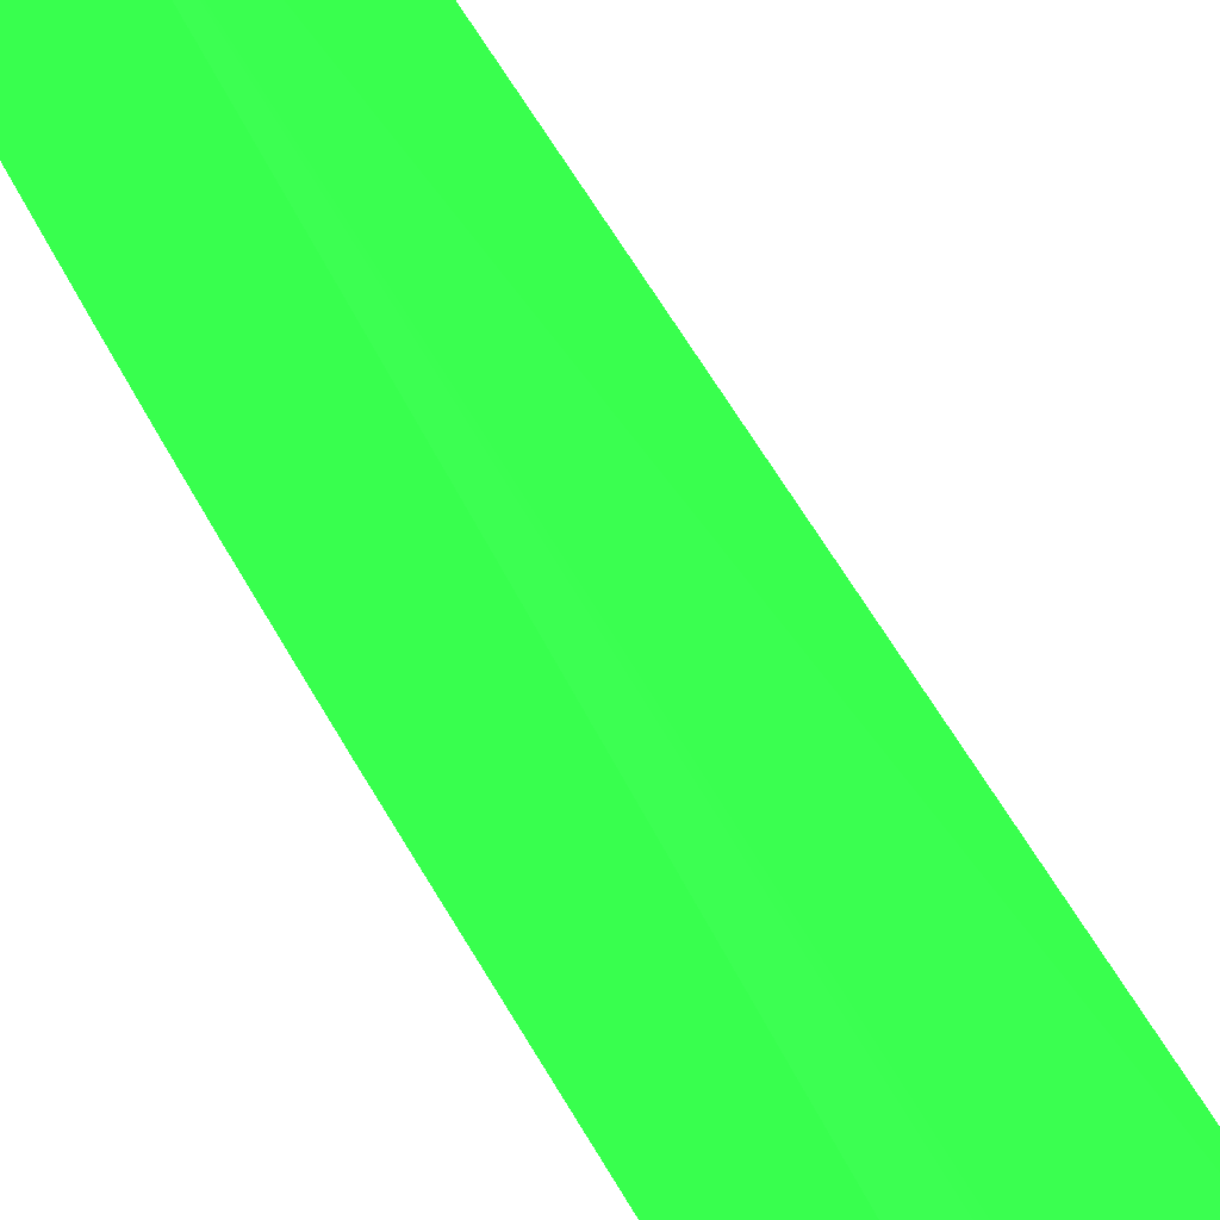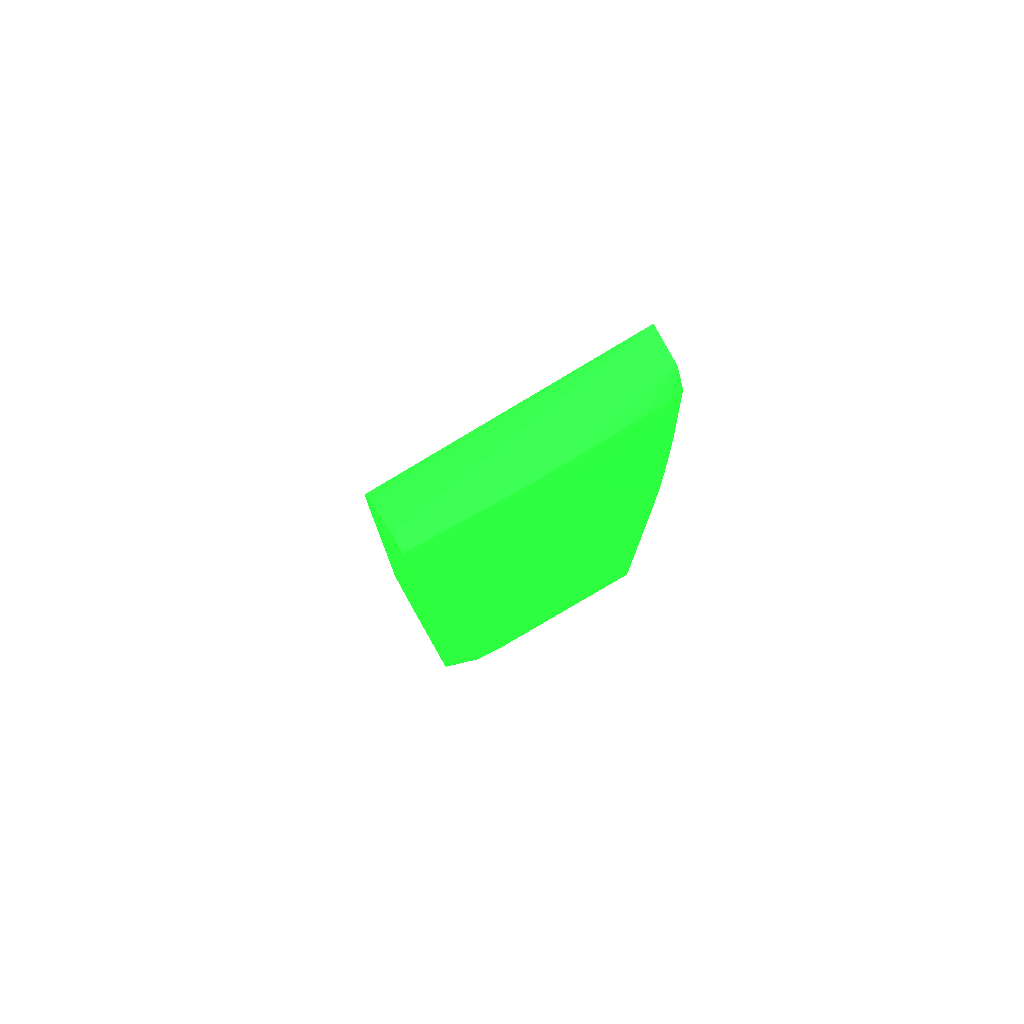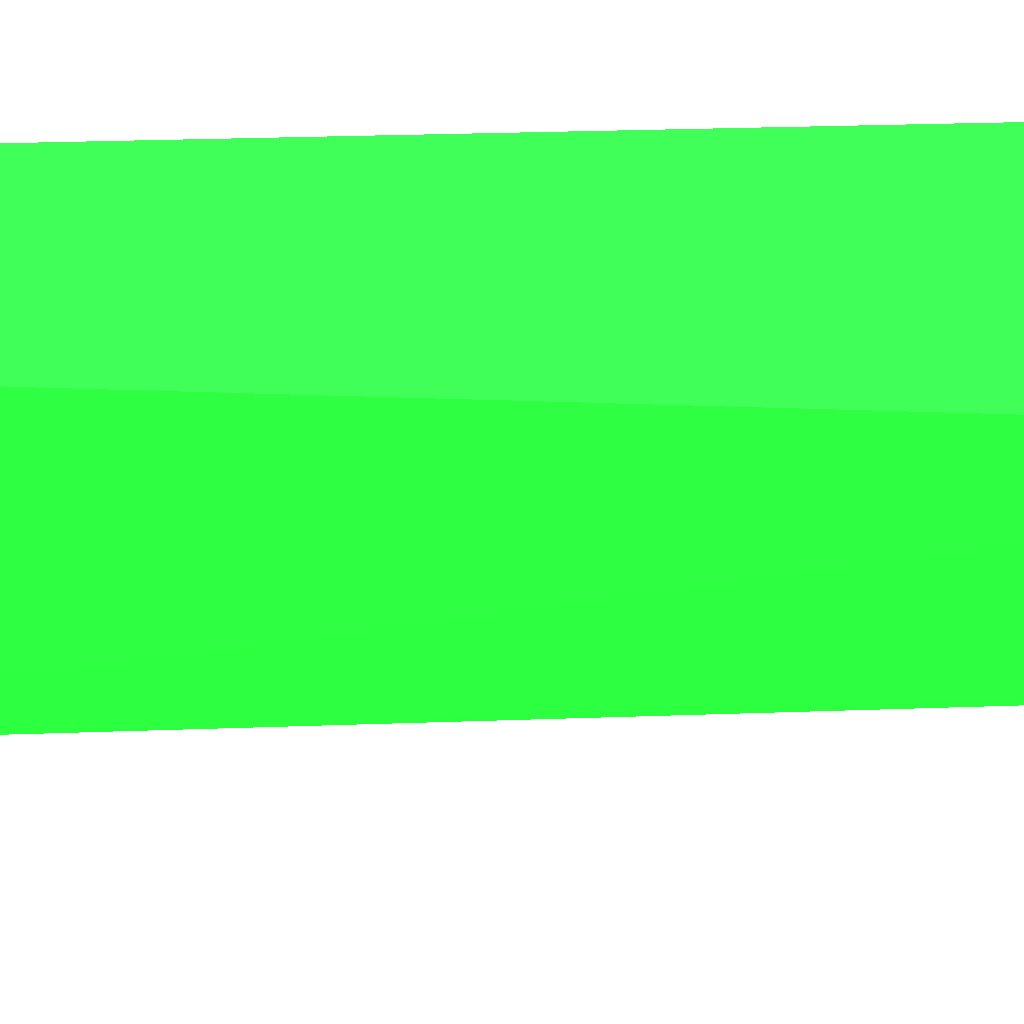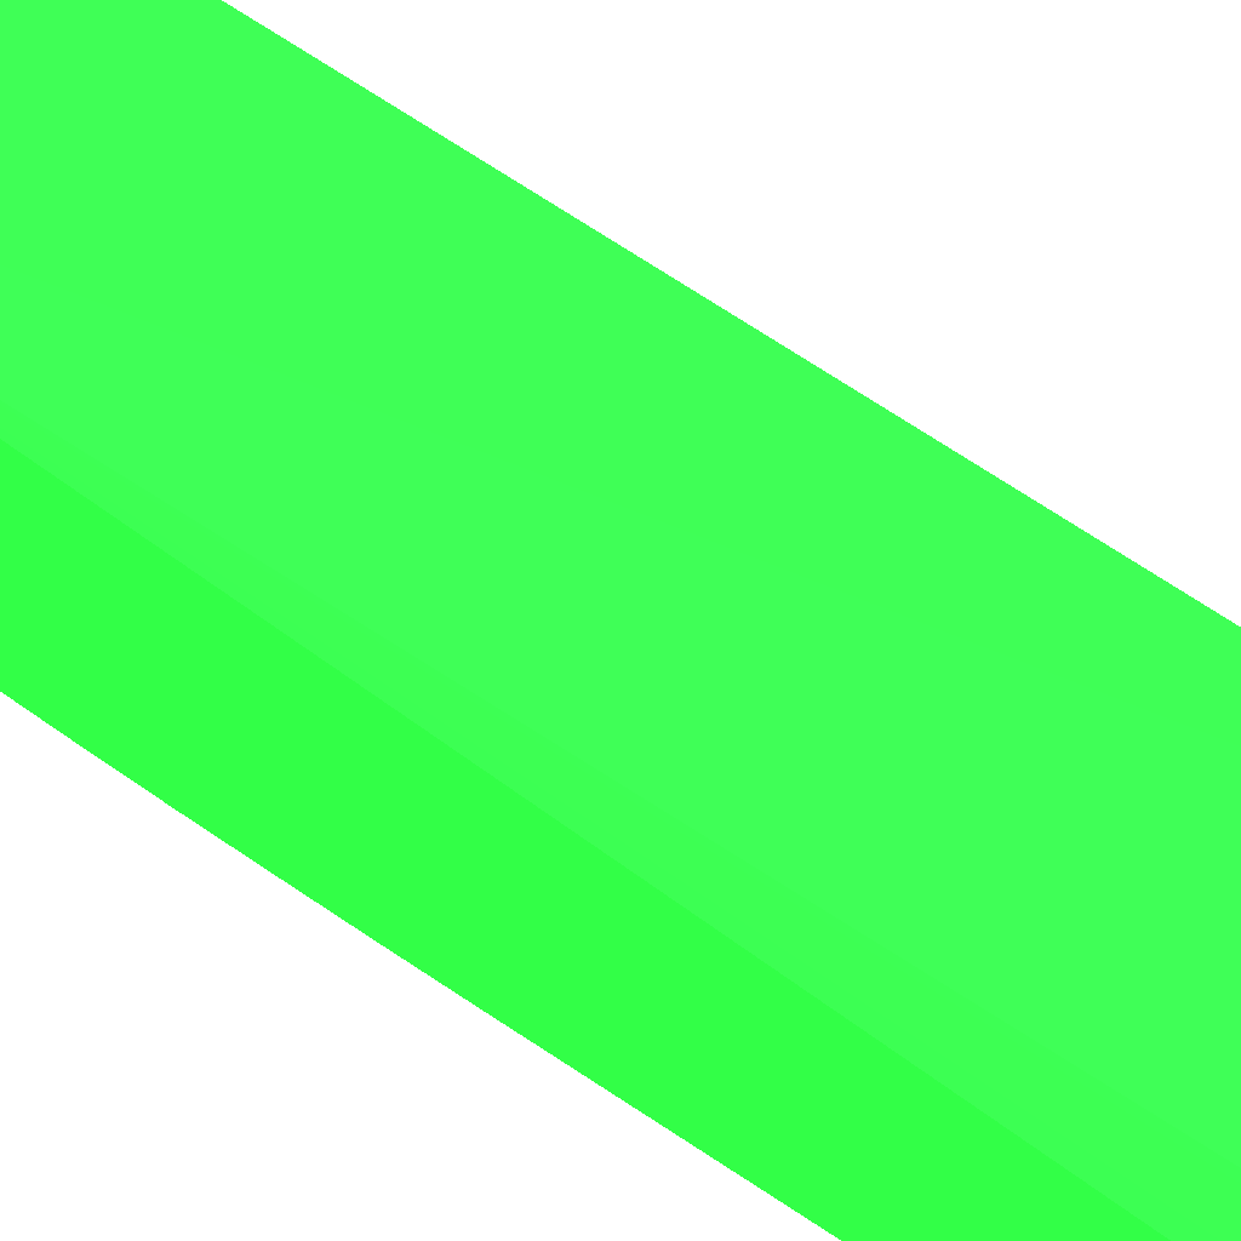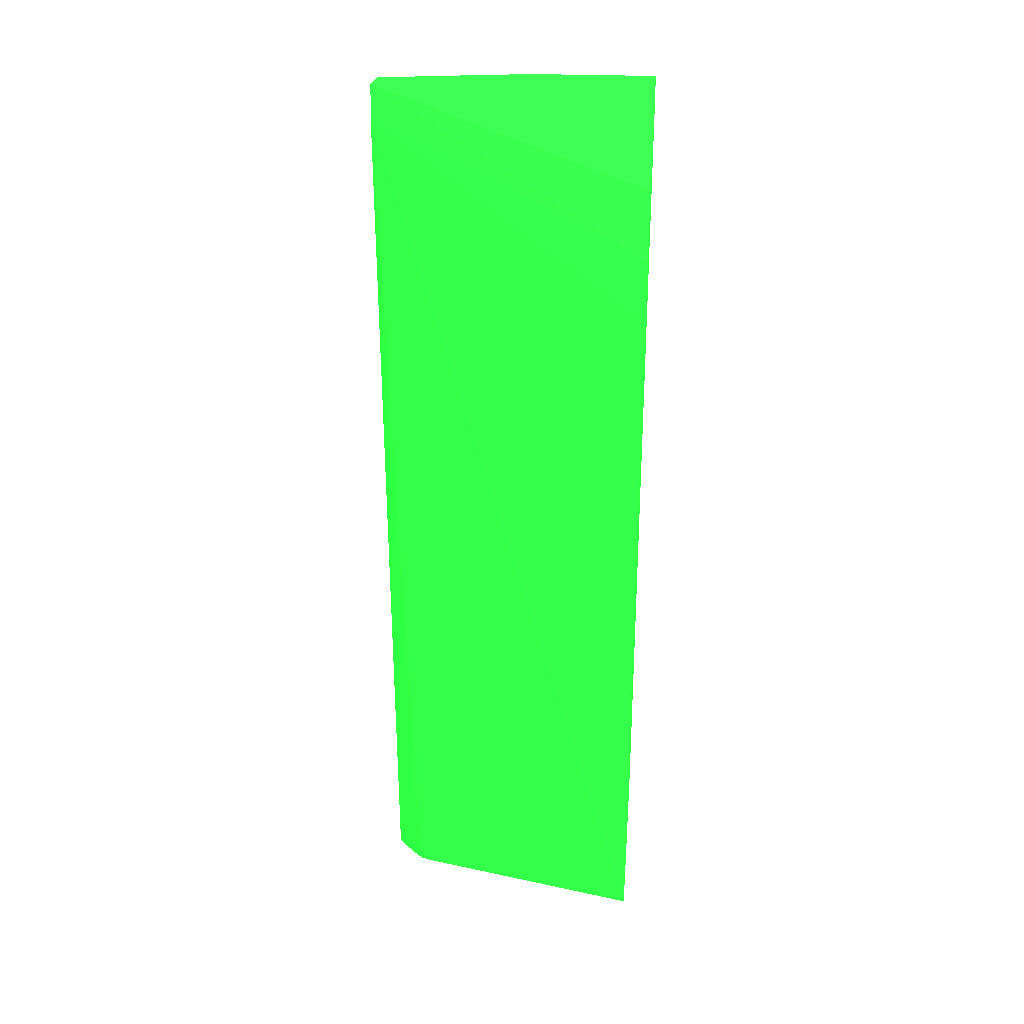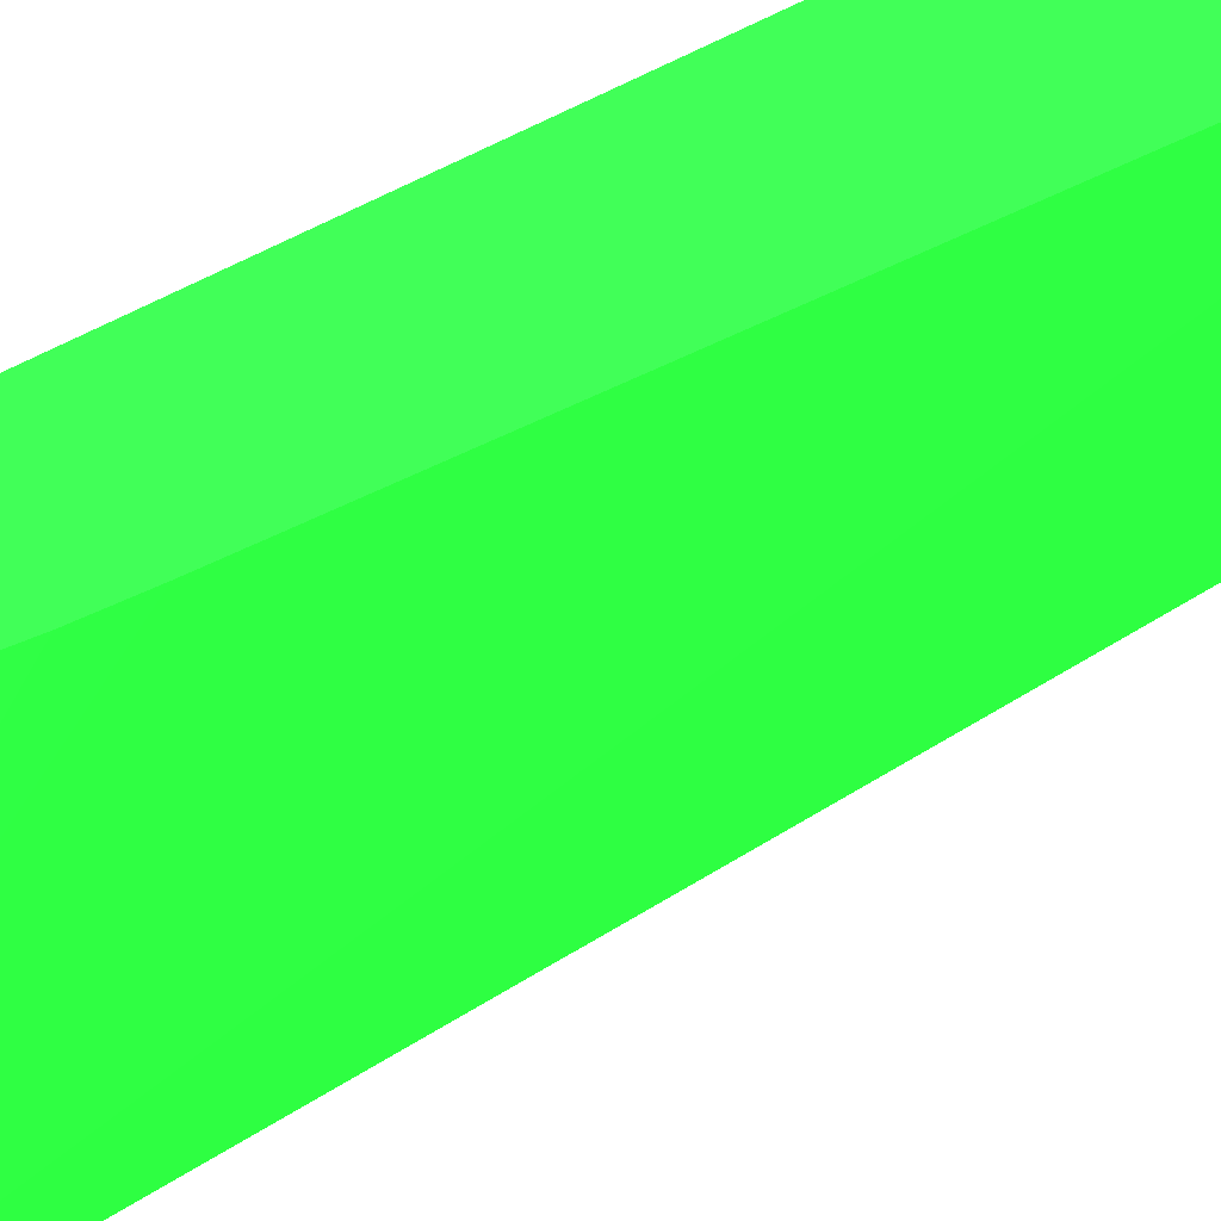
<metadata>
{"format":"obj","ext":"obj","renderer":"f3d","projection":"perspective","resolution":1024,"background":"white","views":[{"elev":-72.0,"azim":-149.8,"up":"+Z"},{"elev":79.1,"azim":61.0,"up":"+Y"},{"elev":53.8,"azim":-91.2,"up":"+Z"},{"elev":-58.4,"azim":-128.0,"up":"+Z"},{"elev":27.1,"azim":-84.7,"up":"+Y"},{"elev":39.1,"azim":-129.2,"up":"+Z"}]}
</metadata>
<code>
v 0.04089 -0.02747 -0.08131 0.1333 0.8196 0.1882
v 0.04089 -0.02747 -0.08145 0.1333 0.8196 0.1882
v 0.03691 -0.02731 -0.09704 0.1333 0.8196 0.1882
v 0.0398 -0.02747 -0.08131 0.1333 0.8196 0.1882
v 0.04091 -0.02757 -0.08131 0.1333 0.8196 0.1882
v 0.04085 -0.0275 -0.08822 0.1333 0.8196 0.1882
v 0.03668 -0.03293 -0.08131 0.1333 0.8196 0.1882
v 0.03912 -0.02747 -0.09704 0.1333 0.8196 0.1882
v 0.03657 -0.02914 -0.09704 0.1333 0.8196 0.1882
v 0.03551 -0.03666 -0.08131 0.1333 0.8196 0.1882
v 0.04131 -0.02913 -0.08131 0.1333 0.8196 0.1882
v 0.04078 -0.02757 -0.09047 0.1333 0.8196 0.1882
v 0.04126 -0.02913 -0.08596 0.1333 0.8196 0.1882
v 0.04124 -0.02913 -0.08822 0.1333 0.8196 0.1882
v 0.04065 -0.02772 -0.09273 0.1333 0.8196 0.1882
v 0.04054 -0.02787 -0.0945 0.1333 0.8196 0.1882
v 0.0393 -0.0276 -0.09704 0.1333 0.8196 0.1882
v 0.03657 -0.02915 -0.09704 0.1333 0.8196 0.1882
v 0.03505 -0.04028 -0.08131 0.1333 0.8196 0.1882
v 0.03537 -0.03772 -0.08131 0.1333 0.8196 0.1882
v 0.04155 -0.06749 -0.08131 0.1333 0.8196 0.1882
v 0.04158 -0.07201 -0.08145 0.1333 0.8196 0.1882
v 0.04112 -0.02913 -0.09047 0.1333 0.8196 0.1882
v 0.04119 -0.03364 -0.09047 0.1333 0.8196 0.1882
v 0.04116 -0.03138 -0.09047 0.1333 0.8196 0.1882
v 0.04157 -0.07652 -0.0837 0.1333 0.8196 0.1882
v 0.04155 -0.08023 -0.08596 0.1333 0.8196 0.1882
v 0.04144 -0.08023 -0.09128 0.1333 0.8196 0.1882
v 0.04141 -0.08023 -0.09273 0.1333 0.8196 0.1882
v 0.04137 -0.08023 -0.09499 0.1333 0.8196 0.1882
v 0.04135 -0.08023 -0.0958 0.1333 0.8196 0.1882
v 0.04132 -0.08023 -0.09704 0.1333 0.8196 0.1882
v 0.04131 -0.07891 -0.09704 0.1333 0.8196 0.1882
v 0.0413 -0.07673 -0.09704 0.1333 0.8196 0.1882
v 0.04043 -0.02836 -0.096 0.1333 0.8196 0.1882
v 0.04088 -0.02913 -0.09273 0.1333 0.8196 0.1882
v 0.04007 -0.02911 -0.09704 0.1333 0.8196 0.1882
v 0.03475 -0.04479 -0.08131 0.1333 0.8196 0.1882
v 0.03488 -0.04254 -0.08131 0.1333 0.8196 0.1882
v 0.03793 -0.08023 -0.09704 0.1333 0.8196 0.1882
v 0.0374 -0.08023 -0.0966 0.1333 0.8196 0.1882
v 0.03635 -0.08023 -0.09557 0.1333 0.8196 0.1882
v 0.03612 -0.08023 -0.09532 0.1333 0.8196 0.1882
v 0.03588 -0.08023 -0.0946 0.1333 0.8196 0.1882
v 0.03278 -0.08023 -0.08131 0.1333 0.8196 0.1882
v 0.04155 -0.06975 -0.08131 0.1333 0.8196 0.1882
v 0.04155 -0.07199 -0.08131 0.1333 0.8196 0.1882
v 0.04149 -0.07426 -0.08145 0.1333 0.8196 0.1882
v 0.04157 -0.07878 -0.0837 0.1333 0.8196 0.1882
v 0.04108 -0.04267 -0.09499 0.1333 0.8196 0.1882
v 0.04102 -0.04041 -0.09499 0.1333 0.8196 0.1882
v 0.04104 -0.03364 -0.09273 0.1333 0.8196 0.1882
v 0.04096 -0.03138 -0.09273 0.1333 0.8196 0.1882
v 0.04115 -0.04719 -0.09499 0.1333 0.8196 0.1882
v 0.04112 -0.04493 -0.09499 0.1333 0.8196 0.1882
v 0.04146 -0.08023 -0.0837 0.1333 0.8196 0.1882
v 0.04113 -0.05416 -0.09704 0.1333 0.8196 0.1882
v 0.04058 -0.02912 -0.09514 0.1333 0.8196 0.1882
v 0.04048 -0.02986 -0.09616 0.1333 0.8196 0.1882
v 0.04086 -0.0359 -0.09499 0.1333 0.8196 0.1882
v 0.04069 -0.03138 -0.09499 0.1333 0.8196 0.1882
v 0.04061 -0.03706 -0.09704 0.1333 0.8196 0.1882
v 0.03572 -0.08023 -0.08131 0.1333 0.8196 0.1882
v 0.04144 -0.07426 -0.08131 0.1333 0.8196 0.1882
v 0.04102 -0.07878 -0.08183 0.1333 0.8196 0.1882
v 0.04107 -0.04944 -0.09704 0.1333 0.8196 0.1882
v 0.04102 -0.04719 -0.09704 0.1333 0.8196 0.1882
v 0.04095 -0.03816 -0.09499 0.1333 0.8196 0.1882
v 0.04095 -0.04493 -0.09704 0.1333 0.8196 0.1882
v 0.04113 -0.05395 -0.09704 0.1333 0.8196 0.1882
v 0.0411 -0.0517 -0.09704 0.1333 0.8196 0.1882
v 0.0409 -0.08023 -0.08208 0.1333 0.8196 0.1882
v 0.04087 -0.04267 -0.09704 0.1333 0.8196 0.1882
v 0.04078 -0.04041 -0.09704 0.1333 0.8196 0.1882
v 0.04106 -0.07667 -0.08131 0.1333 0.8196 0.1882
f 1 2 3
f 1 3 4
f 1 4 7
f 1 7 10
f 1 10 20
f 1 20 19
f 1 19 39
f 1 39 38
f 1 38 45
f 1 45 63
f 1 63 75
f 1 75 64
f 1 64 47
f 1 47 46
f 1 46 21
f 1 21 11
f 1 11 5
f 1 5 2
f 2 5 6
f 2 6 3
f 3 7 4
f 3 6 8
f 3 8 17
f 3 17 37
f 3 37 62
f 3 62 74
f 3 74 73
f 3 73 69
f 3 69 67
f 3 67 66
f 3 66 71
f 3 71 70
f 3 70 57
f 3 57 34
f 3 34 33
f 3 33 32
f 3 32 40
f 3 40 18
f 3 18 9
f 3 9 10
f 3 10 7
f 5 11 6
f 6 12 8
f 6 11 13
f 6 13 14
f 6 14 12
f 8 12 15
f 8 15 16
f 8 16 17
f 9 18 19
f 9 19 20
f 9 20 10
f 11 21 22
f 11 22 13
f 12 14 23
f 12 23 15
f 13 22 14
f 14 24 25
f 14 25 23
f 14 22 26
f 14 26 27
f 14 27 28
f 14 28 29
f 14 29 30
f 14 30 31
f 14 31 32
f 14 32 33
f 14 33 34
f 14 34 24
f 15 23 16
f 16 35 17
f 16 23 36
f 16 36 35
f 17 35 37
f 18 38 39
f 18 39 19
f 18 40 41
f 18 41 42
f 18 42 43
f 18 43 44
f 18 44 45
f 18 45 38
f 21 46 22
f 22 46 47
f 22 47 48
f 22 48 49
f 22 49 26
f 23 25 50
f 23 50 51
f 23 51 52
f 23 52 53
f 23 53 36
f 24 34 54
f 24 54 55
f 24 55 25
f 25 55 50
f 26 49 27
f 27 49 56
f 27 56 72
f 27 72 63
f 27 63 45
f 27 45 44
f 27 44 43
f 27 43 42
f 27 42 41
f 27 41 40
f 27 40 32
f 27 32 31
f 27 31 30
f 27 30 29
f 27 29 28
f 34 57 54
f 35 36 58
f 35 58 59
f 35 59 37
f 36 53 60
f 36 60 61
f 36 61 58
f 37 59 62
f 47 64 48
f 48 64 65
f 48 65 56
f 48 56 49
f 50 55 66
f 50 66 67
f 50 67 51
f 51 68 52
f 51 67 69
f 51 69 68
f 52 68 53
f 53 68 60
f 54 57 70
f 54 70 71
f 54 71 55
f 55 71 66
f 56 65 72
f 58 61 60
f 58 60 73
f 58 73 59
f 59 73 74
f 59 74 62
f 60 68 73
f 63 72 75
f 64 75 65
f 65 75 72
f 68 69 73

</code>
